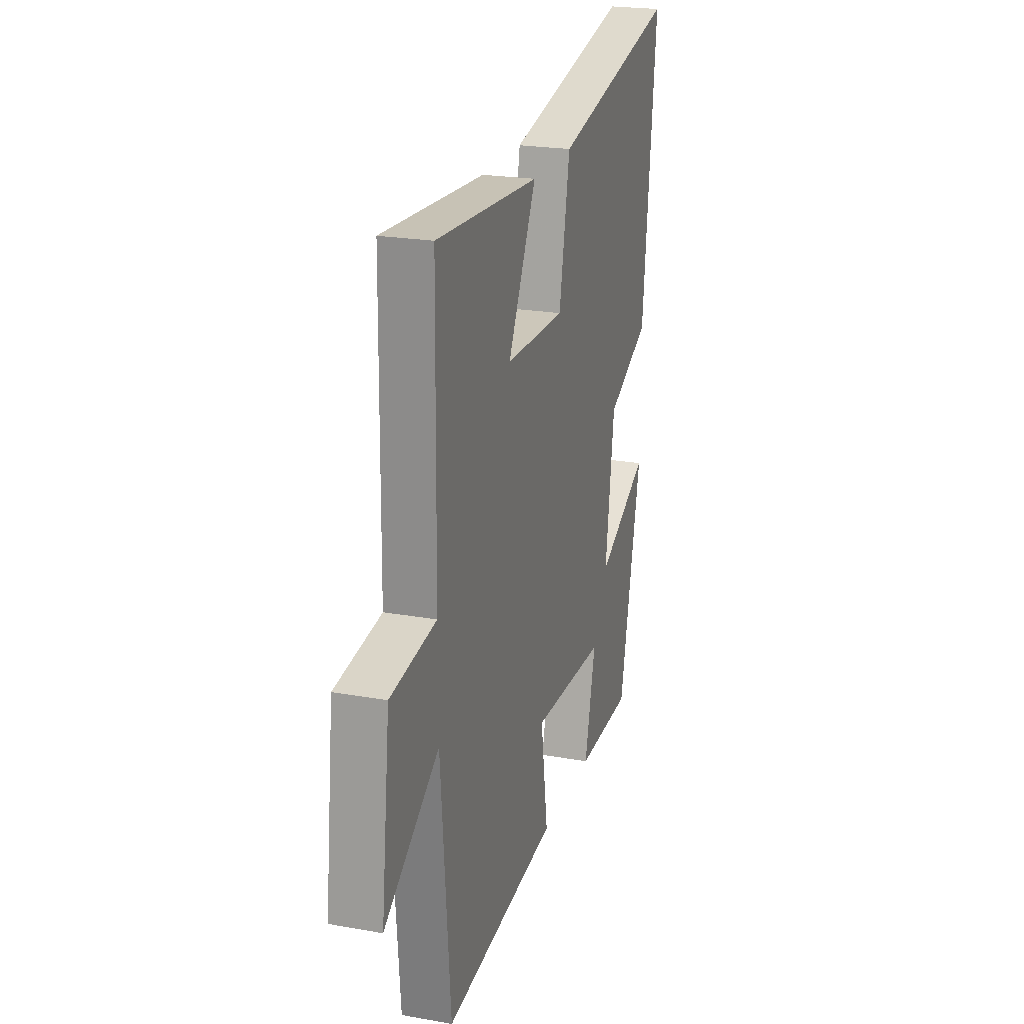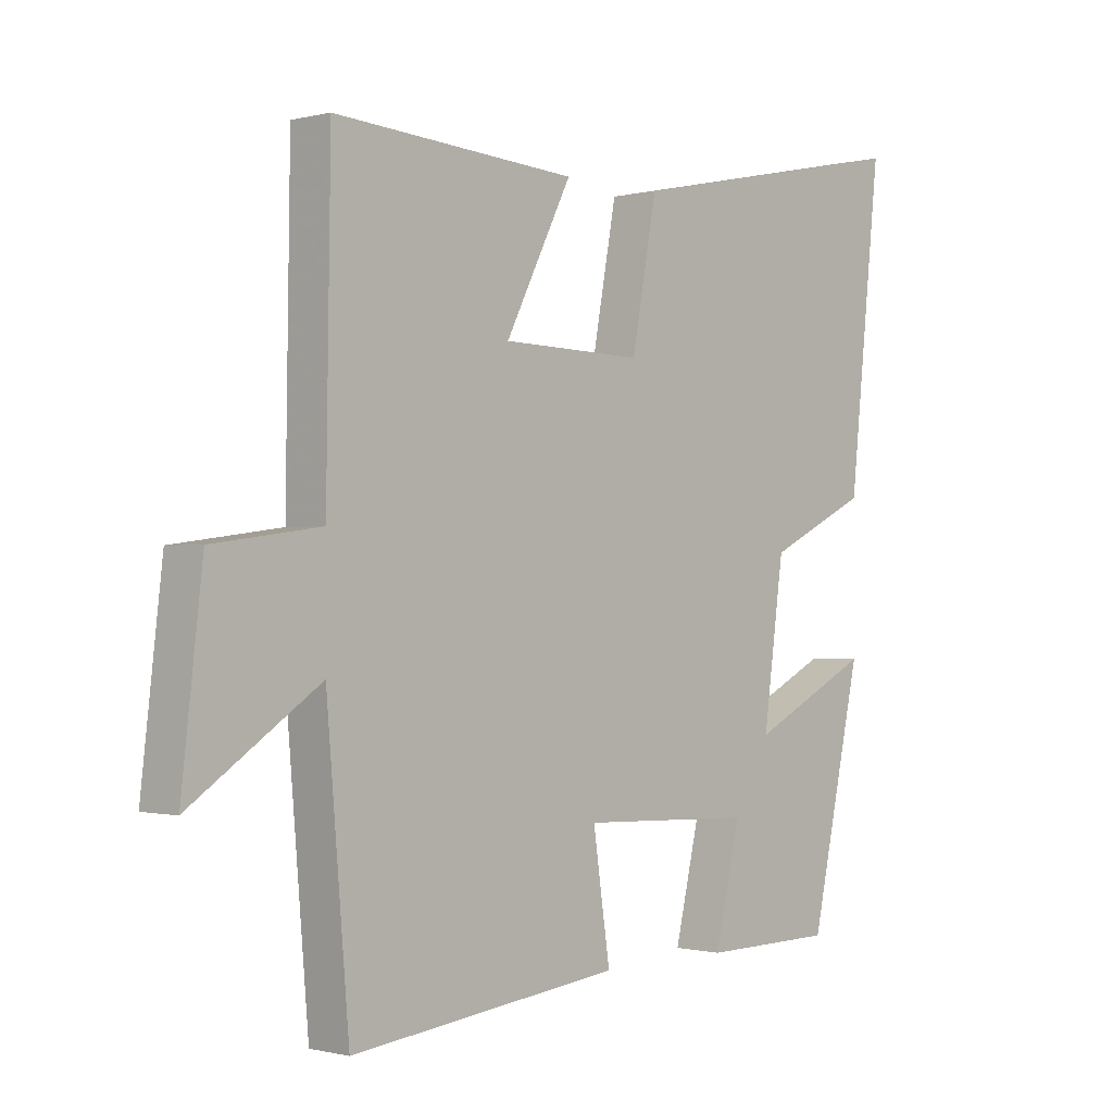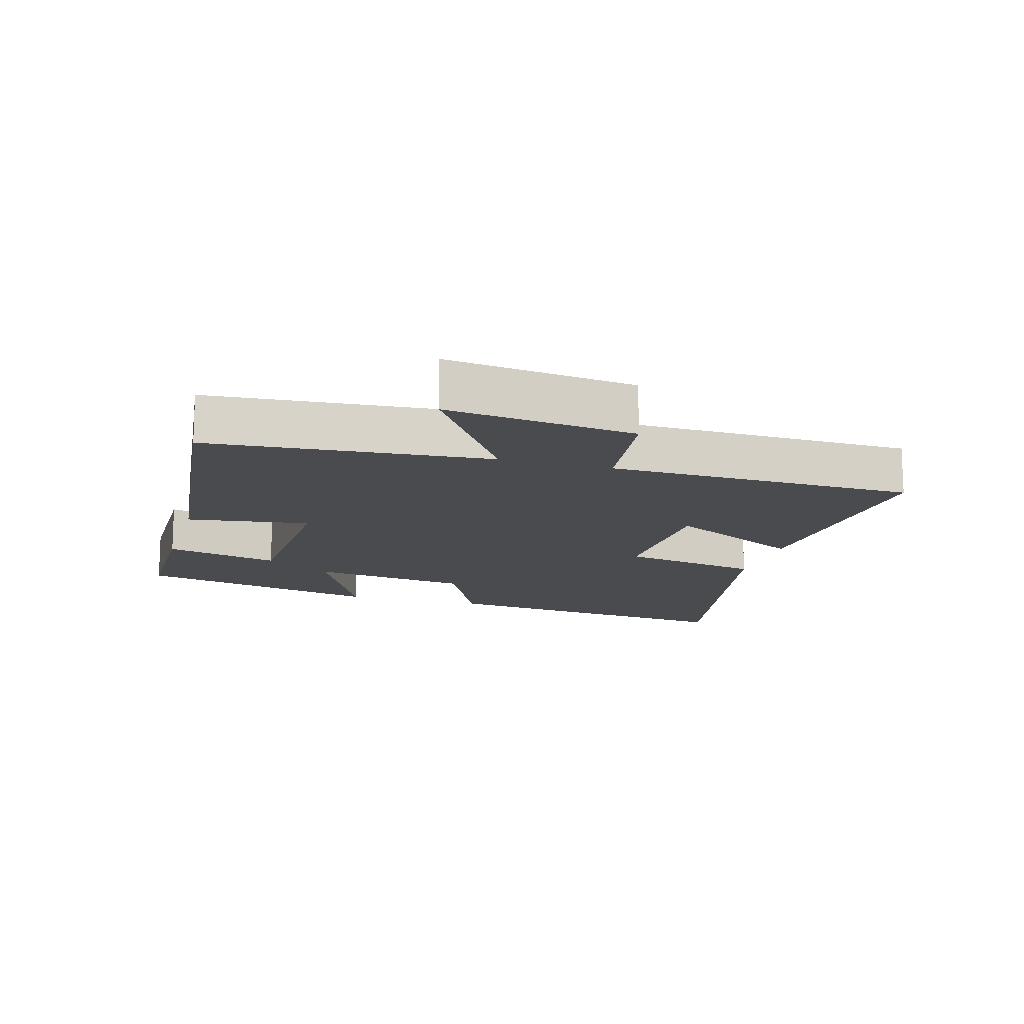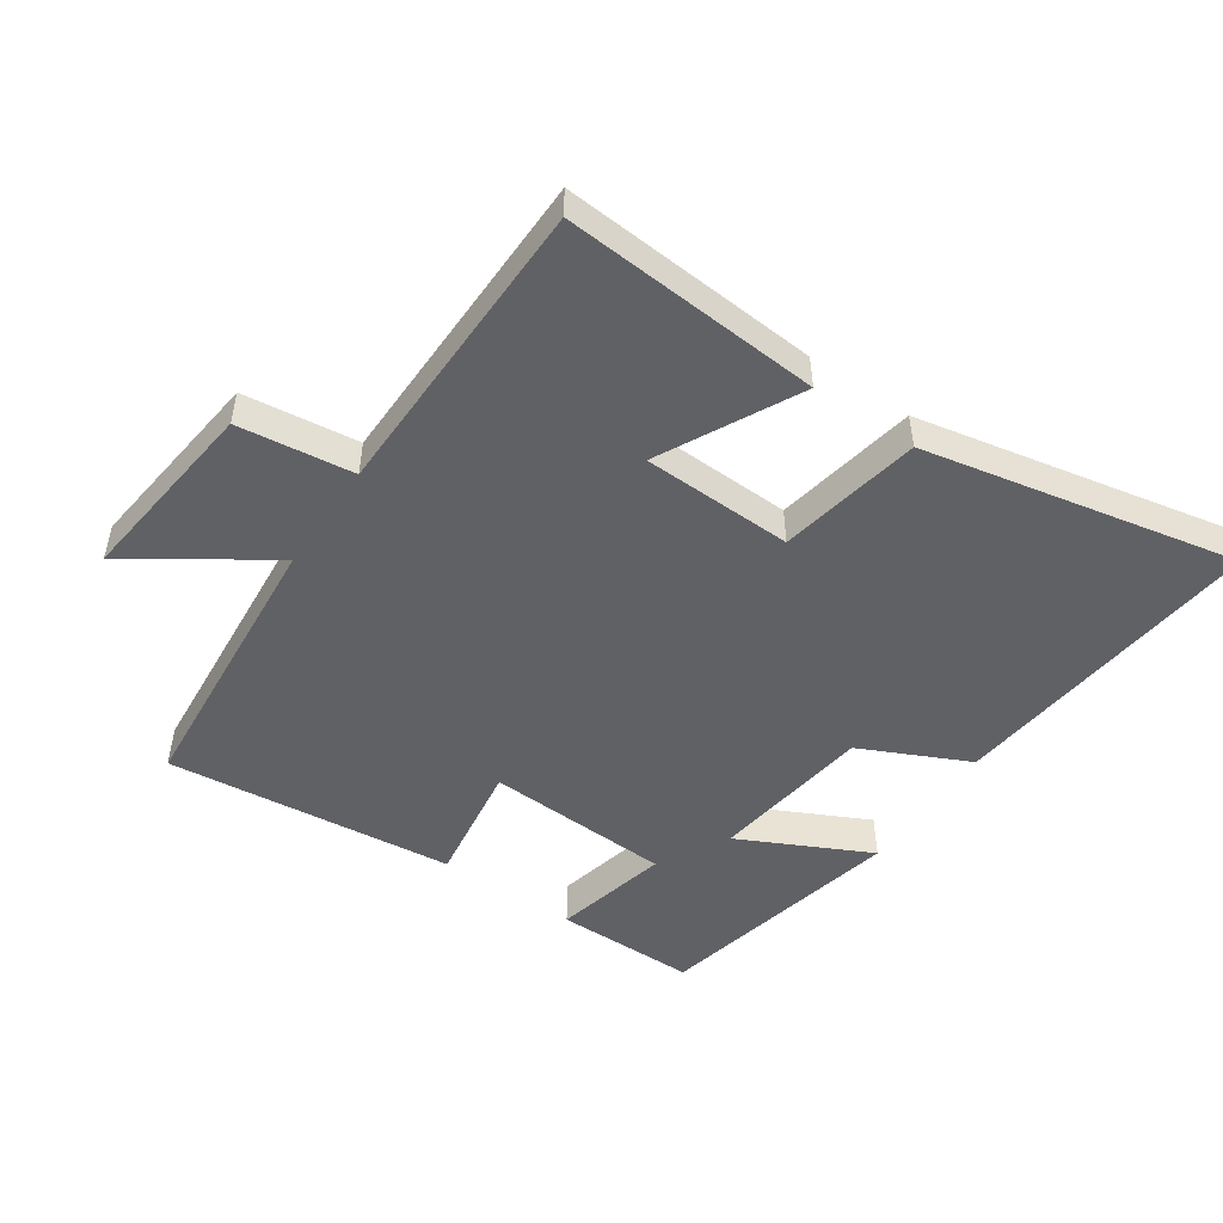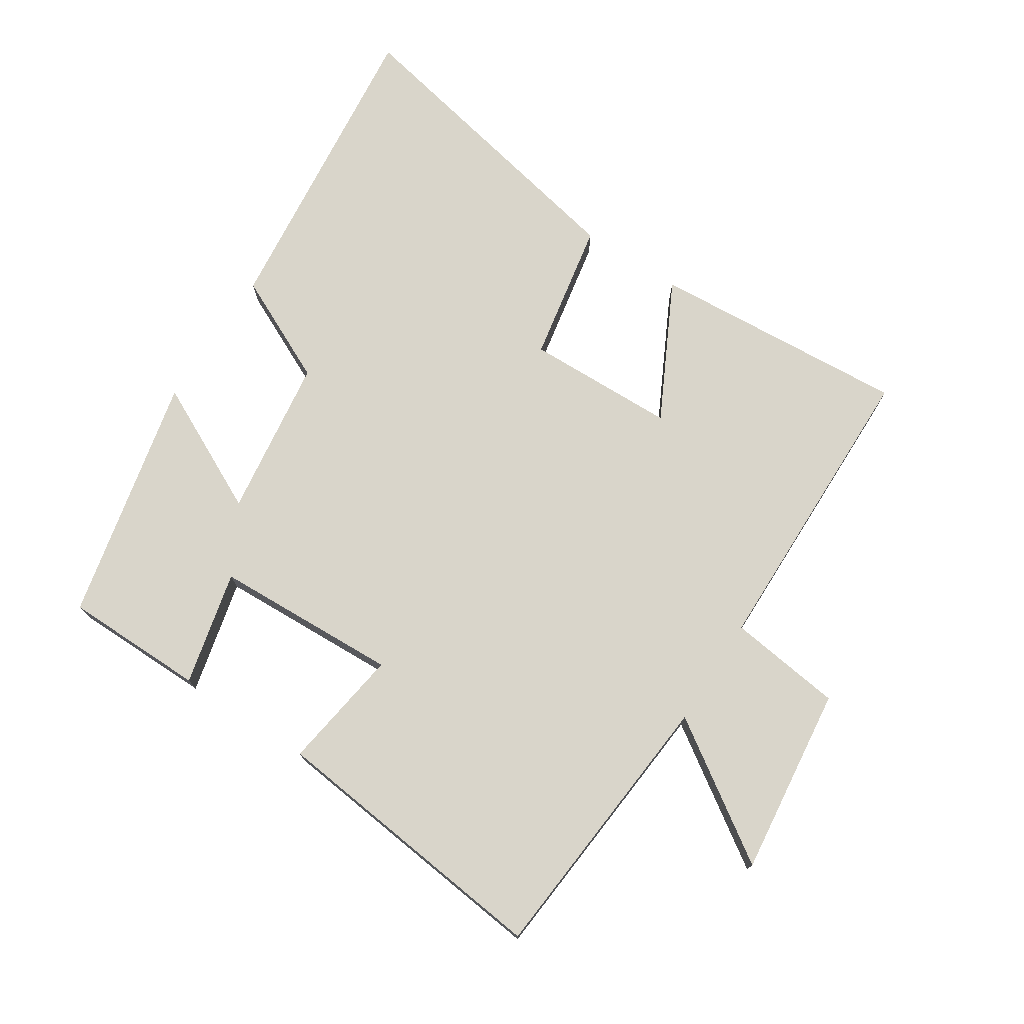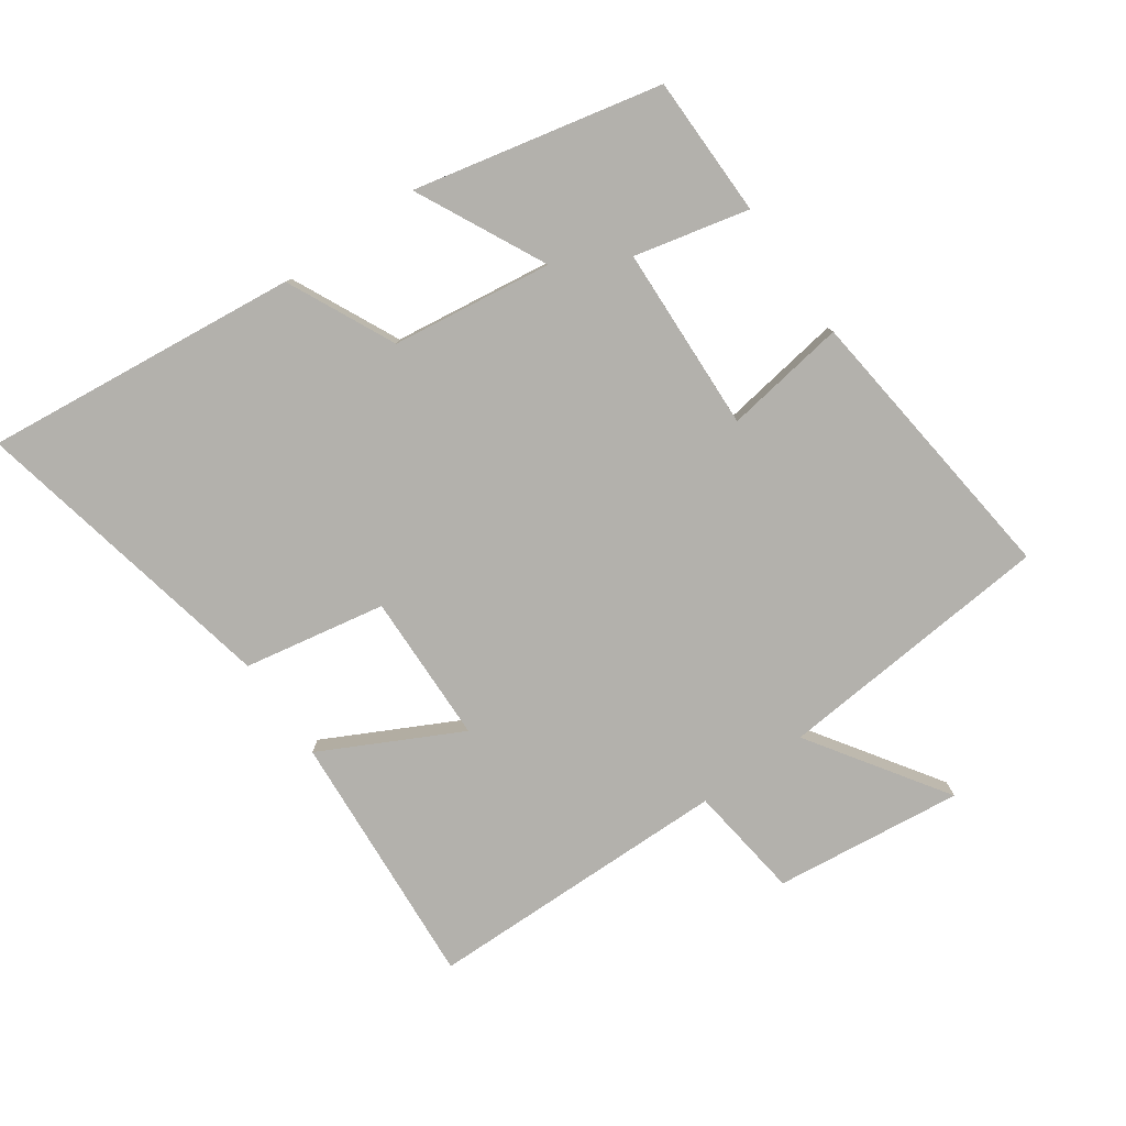
<metadata>
{"format":"obj","ext":"obj","renderer":"f3d","projection":"perspective","resolution":1024,"background":"white","views":[{"elev":22.6,"azim":-72.9,"up":"+Z"},{"elev":-0.6,"azim":-46.9,"up":"+Z"},{"elev":-14.3,"azim":-106.2,"up":"+Y"},{"elev":-49.9,"azim":-34.4,"up":"+Y"},{"elev":74.4,"azim":-147.0,"up":"+Y"},{"elev":-79.1,"azim":125.1,"up":"+Y"}]}
</metadata>
<code>
v -0.493 0.07 0.528
v -0.094 0.07 0.5
v -0.203 0.07 0.287
v 0.029 0.07 0.281
v 0.07 0.07 0.5
v 0.553 0.07 0.6
v 0.5 0.07 0.112
v 0.334 0.07 0.033
v 0.3 0.07 -0.215
v 0.5 0.07 -0.116
v 0.415 0.07 -0.498
v 0.197 0.07 -0.5
v 0.239 0.07 -0.323
v -0.047 0.07 -0.311
v -0.019 0.07 -0.5
v -0.463 0.07 -0.55
v -0.5 0.07 -0.118
v -0.711 0.07 -0.259
v -0.677 0.07 0.033
v -0.5 0.07 0.056
v -0.493 0 0.528
v -0.094 0 0.5
v -0.203 0 0.287
v 0.029 0 0.281
v 0.07 0 0.5
v 0.553 0 0.6
v 0.5 0 0.112
v 0.334 0 0.033
v 0.3 0 -0.215
v 0.5 0 -0.116
v 0.415 0 -0.498
v 0.197 0 -0.5
v 0.239 0 -0.323
v -0.047 0 -0.311
v -0.019 0 -0.5
v -0.463 0 -0.55
v -0.5 0 -0.118
v -0.711 0 -0.259
v -0.677 0 0.033
v -0.5 0 0.056
f 17 18 19 20
f 17 20 1
f 16 17 1
f 15 16 1
f 14 15 1
f 13 14 1
f 11 12 13
f 10 11 13
f 9 10 13
f 8 9 13
f 6 7 8
f 5 6 8
f 4 5 8
f 3 4 8 13
f 1 2 3
f 1 3 13
f 40 39 38 37
f 21 40 37
f 21 37 36
f 21 36 35
f 21 35 34
f 21 34 33
f 33 32 31
f 33 31 30
f 33 30 29
f 33 29 28
f 28 27 26
f 28 26 25
f 28 25 24
f 33 28 24 23
f 23 22 21
f 33 23 21
f 1 21 22 2
f 2 22 23 3
f 3 23 24 4
f 4 24 25 5
f 5 25 26 6
f 6 26 27 7
f 7 27 28 8
f 8 28 29 9
f 9 29 30 10
f 10 30 31 11
f 11 31 32 12
f 12 32 33 13
f 13 33 34 14
f 14 34 35 15
f 15 35 36 16
f 16 36 37 17
f 17 37 38 18
f 18 38 39 19
f 19 39 40 20
f 20 40 21 1

</code>
